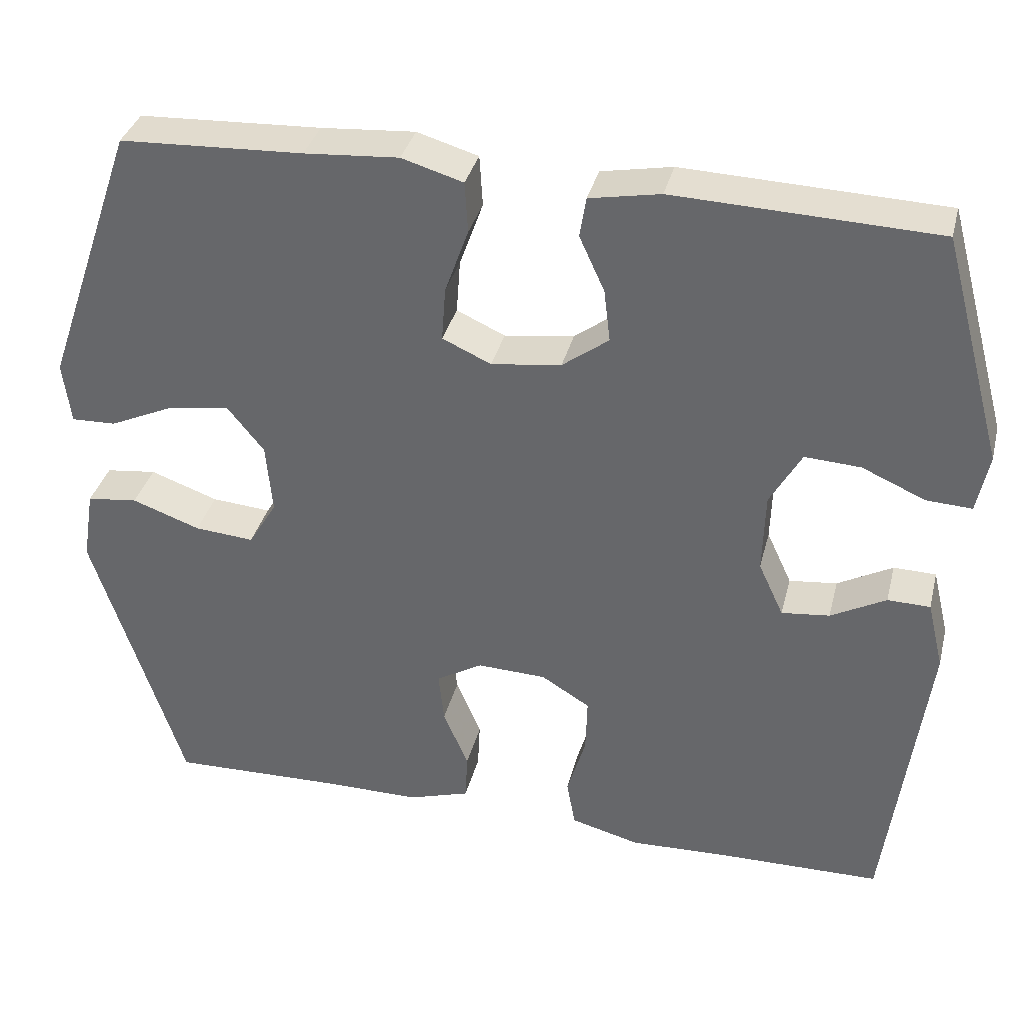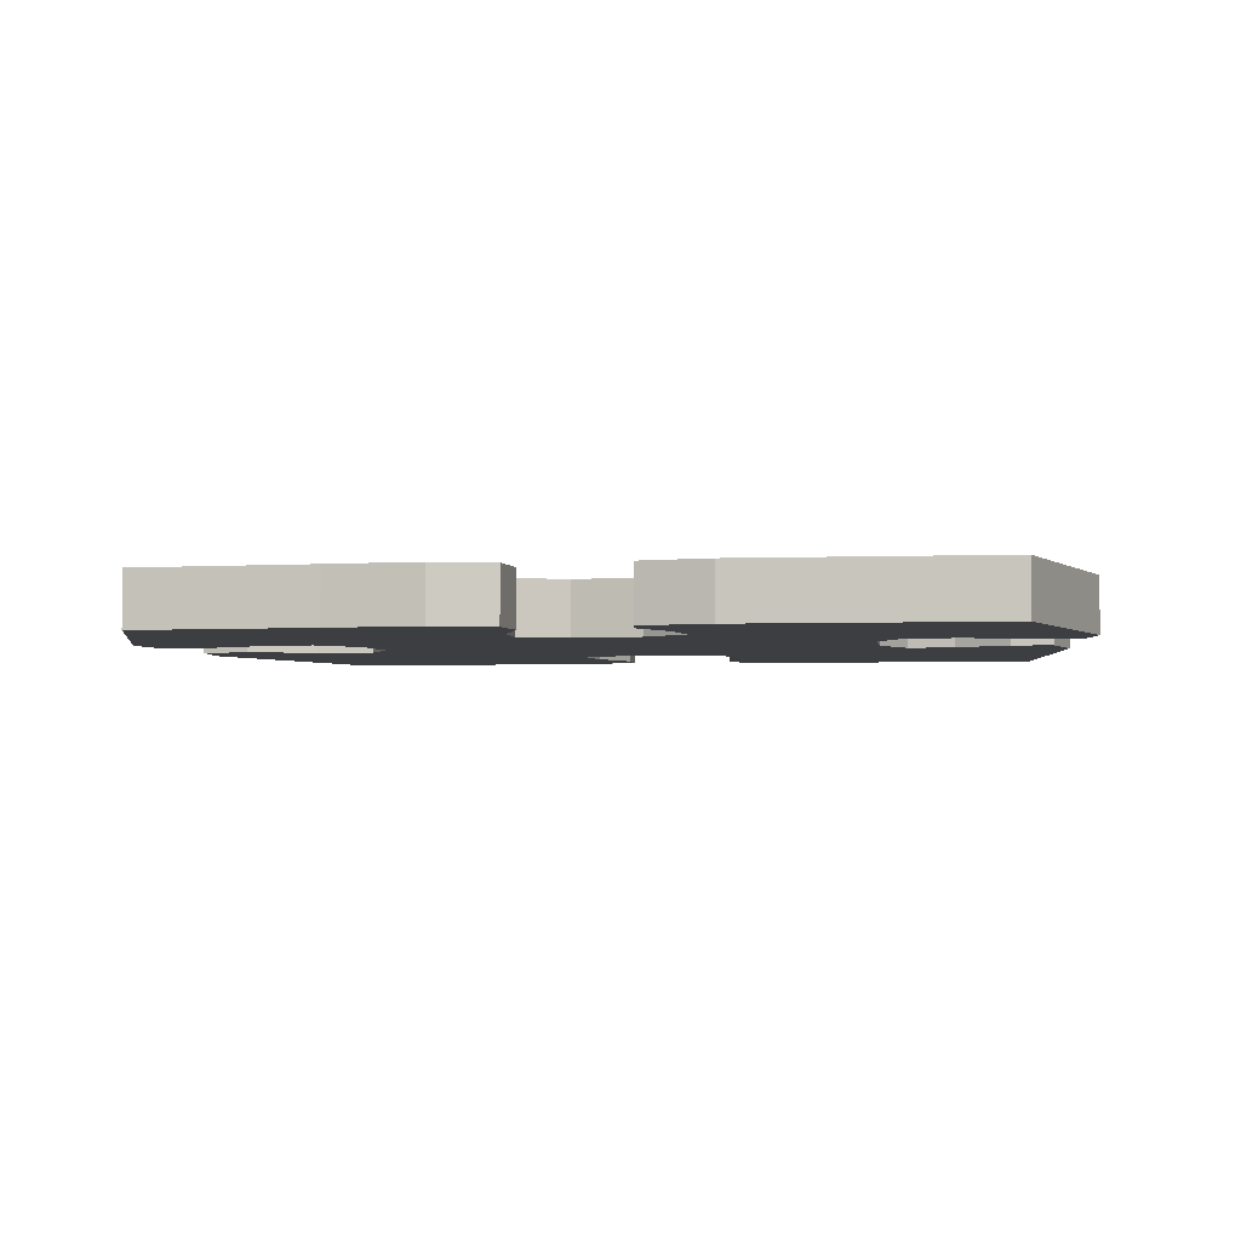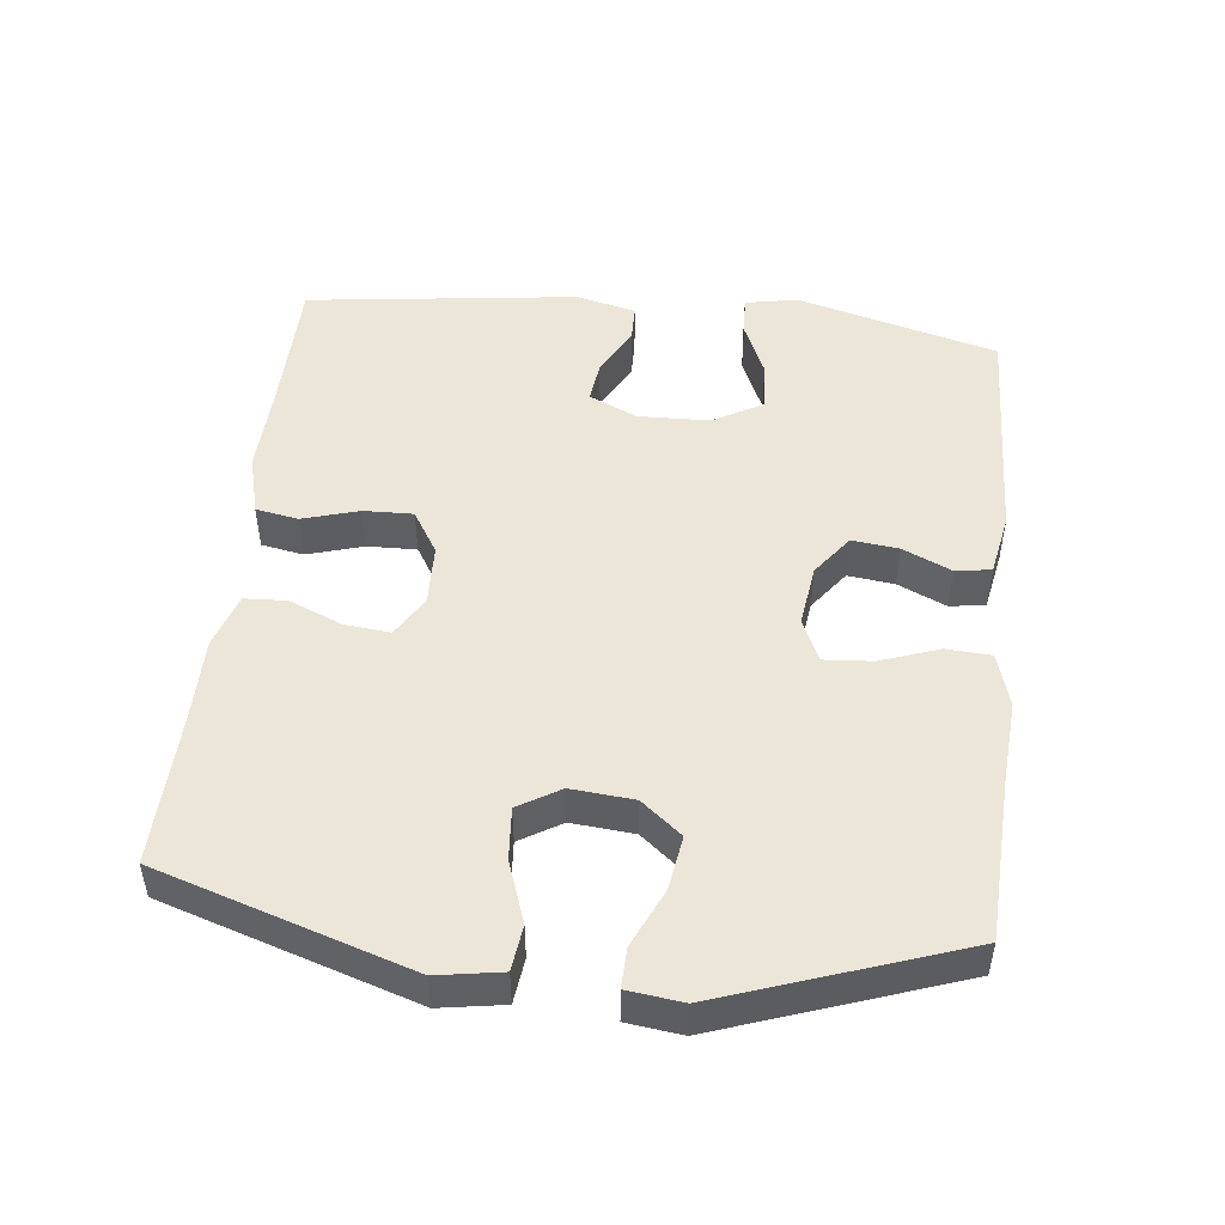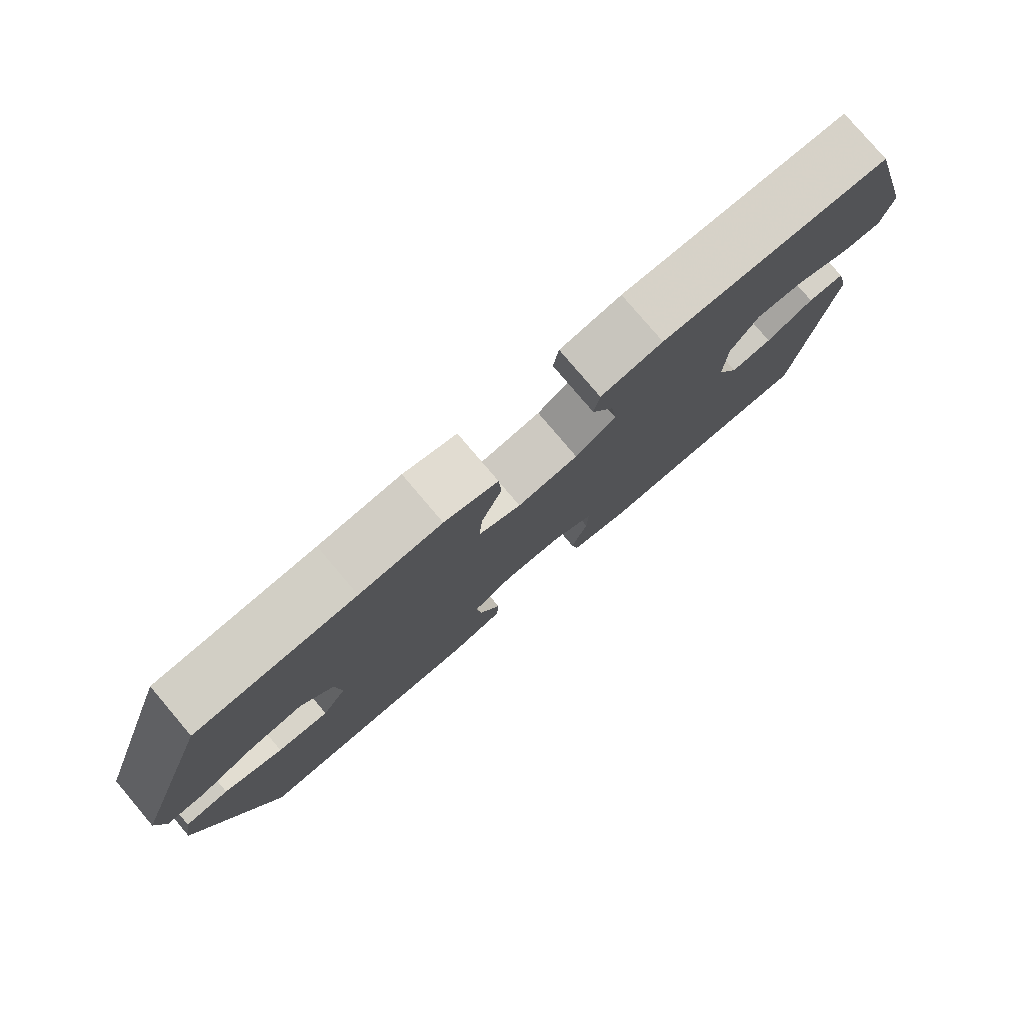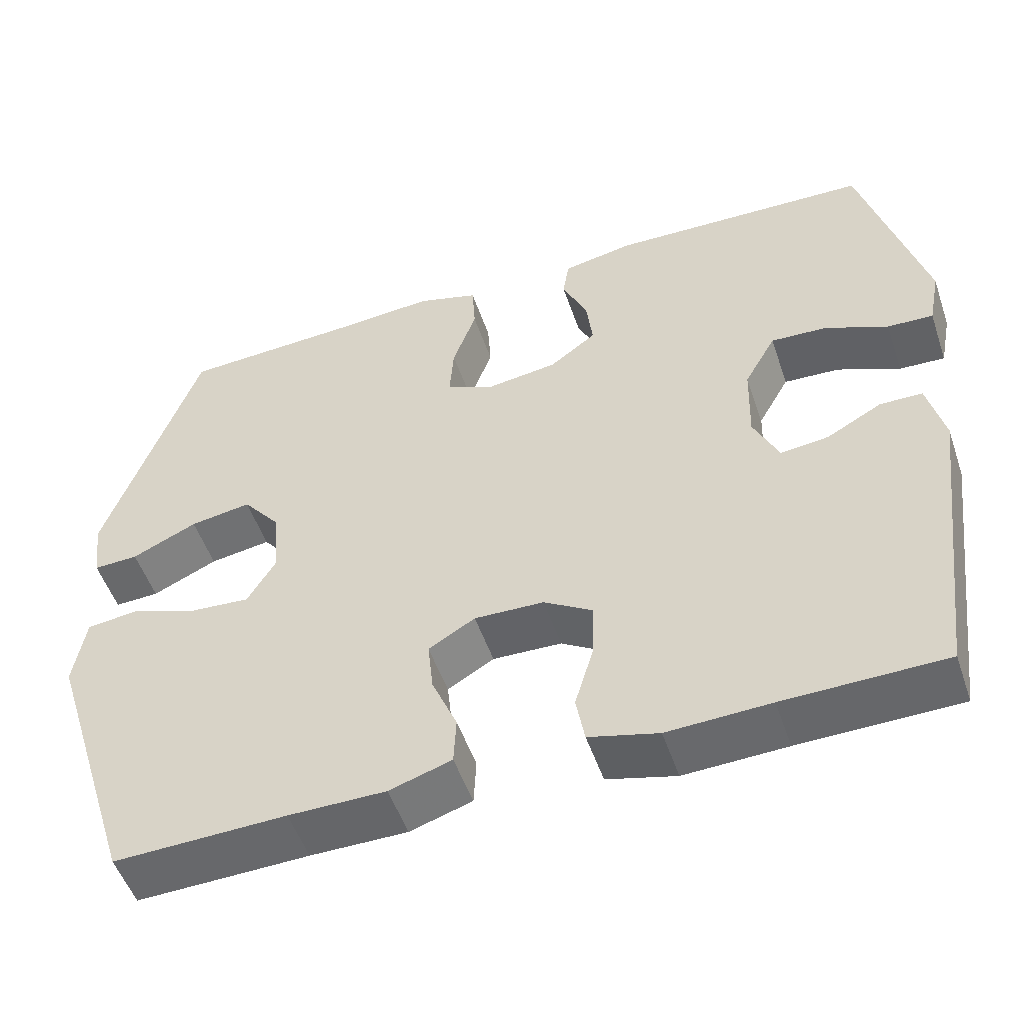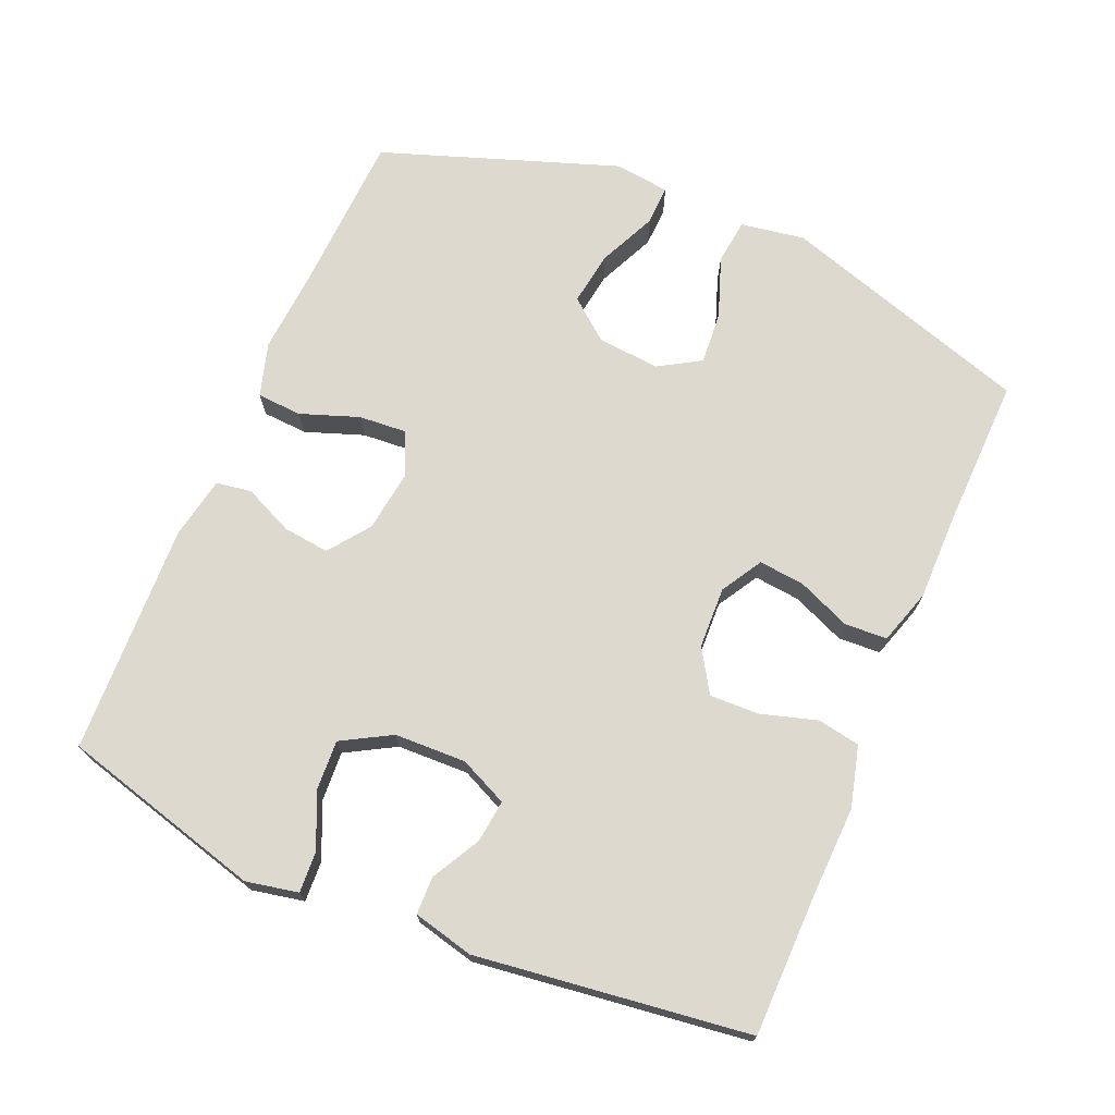
<metadata>
{"format":"obj","ext":"obj","renderer":"f3d","projection":"perspective","resolution":1024,"background":"white","views":[{"elev":35.5,"azim":13.9,"up":"+Z"},{"elev":-3.4,"azim":9.7,"up":"+Y"},{"elev":48.9,"azim":-83.7,"up":"+Y"},{"elev":79.3,"azim":-40.3,"up":"+Z"},{"elev":-51.8,"azim":18.7,"up":"+Z"},{"elev":71.4,"azim":113.0,"up":"+Y"}]}
</metadata>
<code>
v -0.5 0.07 -0.5
v -0.615 0.07 -0.139
v -0.6 0.07 -0.047
v -0.535 0.07 -0.039
v -0.448 0.07 -0.07
v -0.372 0.07 -0.076
v -0.336 0.07 -0.016
v -0.344 0.07 0.074
v -0.391 0.07 0.132
v -0.469 0.07 0.12
v -0.552 0.07 0.082
v -0.609 0.07 0.08
v -0.619 0.07 0.159
v -0.5 0.07 0.5
v -0.267 0.07 0.511
v -0.147 0.07 0.52
v -0.069 0.07 0.497
v -0.065 0.07 0.432
v -0.095 0.07 0.348
v -0.1 0.07 0.279
v -0.038 0.07 0.251
v 0.051 0.07 0.263
v 0.11 0.07 0.307
v 0.102 0.07 0.374
v 0.07 0.07 0.444
v 0.078 0.07 0.495
v 0.168 0.07 0.512
v 0.5 0.07 0.5
v 0.579 0.07 0.21
v 0.564 0.07 0.135
v 0.506 0.07 0.138
v 0.426 0.07 0.173
v 0.355 0.07 0.177
v 0.315 0.07 0.106
v 0.312 0.07 0.003
v 0.344 0.07 -0.066
v 0.405 0.07 -0.059
v 0.475 0.07 -0.021
v 0.529 0.07 -0.022
v 0.55 0.07 -0.109
v 0.5 0.07 -0.5
v 0.297 0.07 -0.503
v 0.167 0.07 -0.508
v 0.079 0.07 -0.485
v 0.068 0.07 -0.424
v 0.092 0.07 -0.343
v 0.094 0.07 -0.272
v 0.032 0.07 -0.234
v -0.056 0.07 -0.231
v -0.115 0.07 -0.266
v -0.108 0.07 -0.332
v -0.076 0.07 -0.408
v -0.079 0.07 -0.469
v -0.158 0.07 -0.494
v -0.281 0.07 -0.494
v -0.5 0 -0.5
v -0.615 0 -0.139
v -0.6 0 -0.047
v -0.535 0 -0.039
v -0.448 0 -0.07
v -0.372 0 -0.076
v -0.336 0 -0.016
v -0.344 0 0.074
v -0.391 0 0.132
v -0.469 0 0.12
v -0.552 0 0.082
v -0.609 0 0.08
v -0.619 0 0.159
v -0.5 0 0.5
v -0.267 0 0.511
v -0.147 0 0.52
v -0.069 0 0.497
v -0.065 0 0.432
v -0.095 0 0.348
v -0.1 0 0.279
v -0.038 0 0.251
v 0.051 0 0.263
v 0.11 0 0.307
v 0.102 0 0.374
v 0.07 0 0.444
v 0.078 0 0.495
v 0.168 0 0.512
v 0.5 0 0.5
v 0.579 0 0.21
v 0.564 0 0.135
v 0.506 0 0.138
v 0.426 0 0.173
v 0.355 0 0.177
v 0.315 0 0.106
v 0.312 0 0.003
v 0.344 0 -0.066
v 0.405 0 -0.059
v 0.475 0 -0.021
v 0.529 0 -0.022
v 0.55 0 -0.109
v 0.5 0 -0.5
v 0.297 0 -0.503
v 0.167 0 -0.508
v 0.079 0 -0.485
v 0.068 0 -0.424
v 0.092 0 -0.343
v 0.094 0 -0.272
v 0.032 0 -0.234
v -0.056 0 -0.231
v -0.115 0 -0.266
v -0.108 0 -0.332
v -0.076 0 -0.408
v -0.079 0 -0.469
v -0.158 0 -0.494
v -0.281 0 -0.494
f 53 54 55
f 52 53 55
f 51 52 55
f 3 4 5
f 2 3 5
f 1 2 5
f 55 1 5
f 51 55 5
f 50 51 5
f 49 50 5 6
f 48 49 6 7
f 44 45 46
f 43 44 46
f 42 43 46
f 42 46 47
f 41 42 47
f 40 41 47
f 39 40 47
f 38 39 47
f 37 38 47
f 36 37 47 48
f 30 31 32
f 29 30 32
f 28 29 32
f 27 28 32
f 26 27 32
f 25 26 32
f 24 25 32
f 23 24 32 33
f 22 23 33 34
f 17 18 19
f 16 17 19
f 15 16 19
f 14 15 19
f 13 14 19
f 12 13 19
f 11 12 19
f 10 11 19
f 9 10 19 20
f 8 9 20 21
f 8 21 22
f 7 8 22
f 48 7 22
f 36 48 22
f 35 36 22
f 22 34 35
f 110 109 108
f 110 108 107
f 110 107 106
f 60 59 58
f 60 58 57
f 60 57 56
f 60 56 110
f 60 110 106
f 60 106 105
f 61 60 105 104
f 62 61 104 103
f 101 100 99
f 101 99 98
f 101 98 97
f 102 101 97
f 102 97 96
f 102 96 95
f 102 95 94
f 102 94 93
f 102 93 92
f 103 102 92 91
f 87 86 85
f 87 85 84
f 87 84 83
f 87 83 82
f 87 82 81
f 87 81 80
f 87 80 79
f 88 87 79 78
f 89 88 78 77
f 74 73 72
f 74 72 71
f 74 71 70
f 74 70 69
f 74 69 68
f 74 68 67
f 74 67 66
f 74 66 65
f 75 74 65 64
f 76 75 64 63
f 77 76 63
f 77 63 62
f 77 62 103
f 77 103 91
f 77 91 90
f 90 89 77
f 1 56 57 2
f 2 57 58 3
f 3 58 59 4
f 4 59 60 5
f 5 60 61 6
f 6 61 62 7
f 7 62 63 8
f 8 63 64 9
f 9 64 65 10
f 10 65 66 11
f 11 66 67 12
f 12 67 68 13
f 13 68 69 14
f 14 69 70 15
f 15 70 71 16
f 16 71 72 17
f 17 72 73 18
f 18 73 74 19
f 19 74 75 20
f 20 75 76 21
f 21 76 77 22
f 22 77 78 23
f 23 78 79 24
f 24 79 80 25
f 25 80 81 26
f 26 81 82 27
f 27 82 83 28
f 28 83 84 29
f 29 84 85 30
f 30 85 86 31
f 31 86 87 32
f 32 87 88 33
f 33 88 89 34
f 34 89 90 35
f 35 90 91 36
f 36 91 92 37
f 37 92 93 38
f 38 93 94 39
f 39 94 95 40
f 40 95 96 41
f 41 96 97 42
f 42 97 98 43
f 43 98 99 44
f 44 99 100 45
f 45 100 101 46
f 46 101 102 47
f 47 102 103 48
f 48 103 104 49
f 49 104 105 50
f 50 105 106 51
f 51 106 107 52
f 52 107 108 53
f 53 108 109 54
f 54 109 110 55
f 55 110 56 1

</code>
